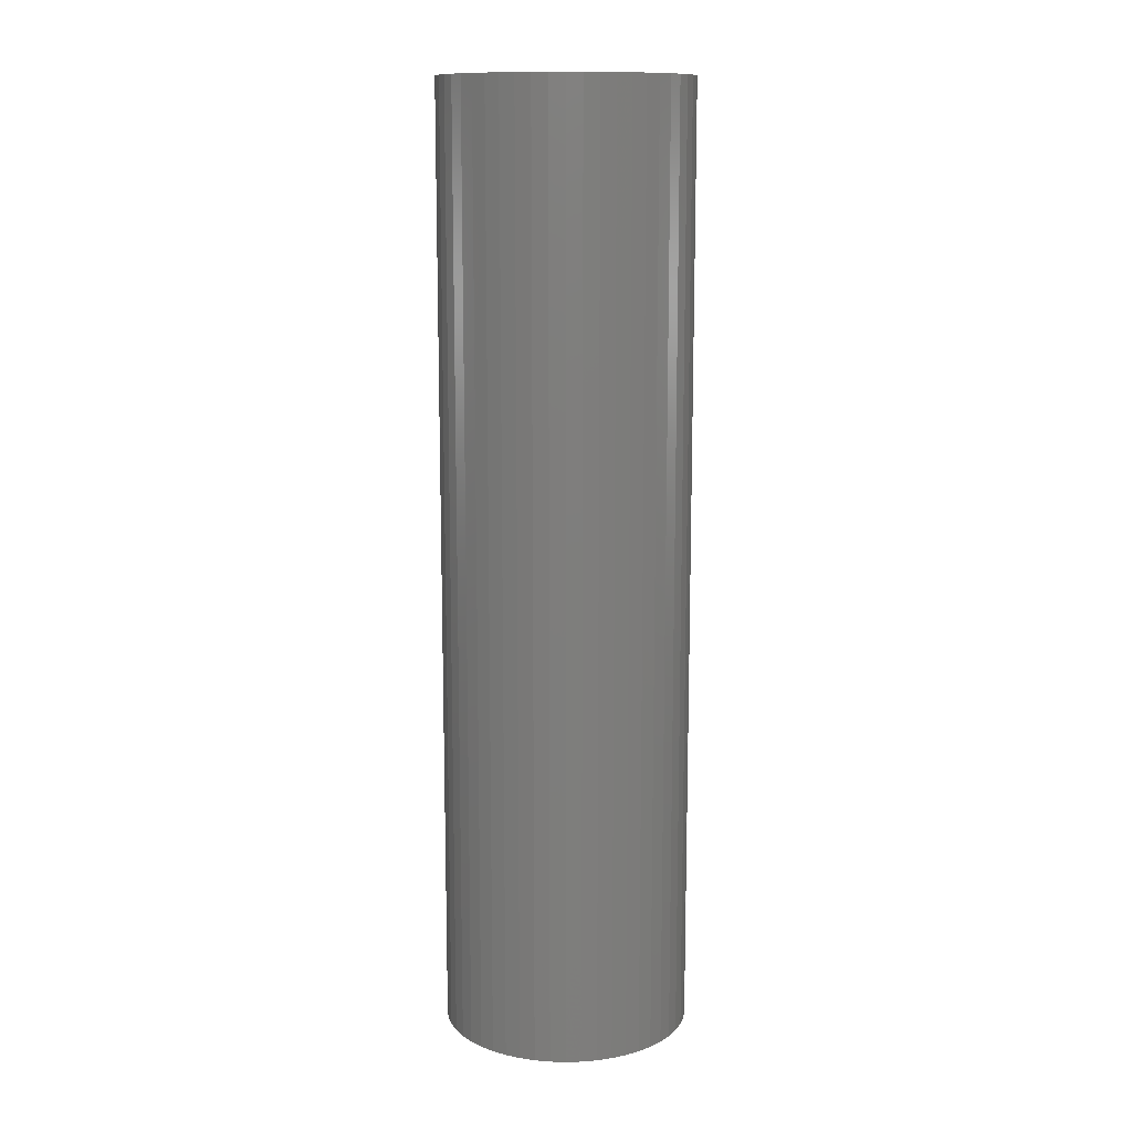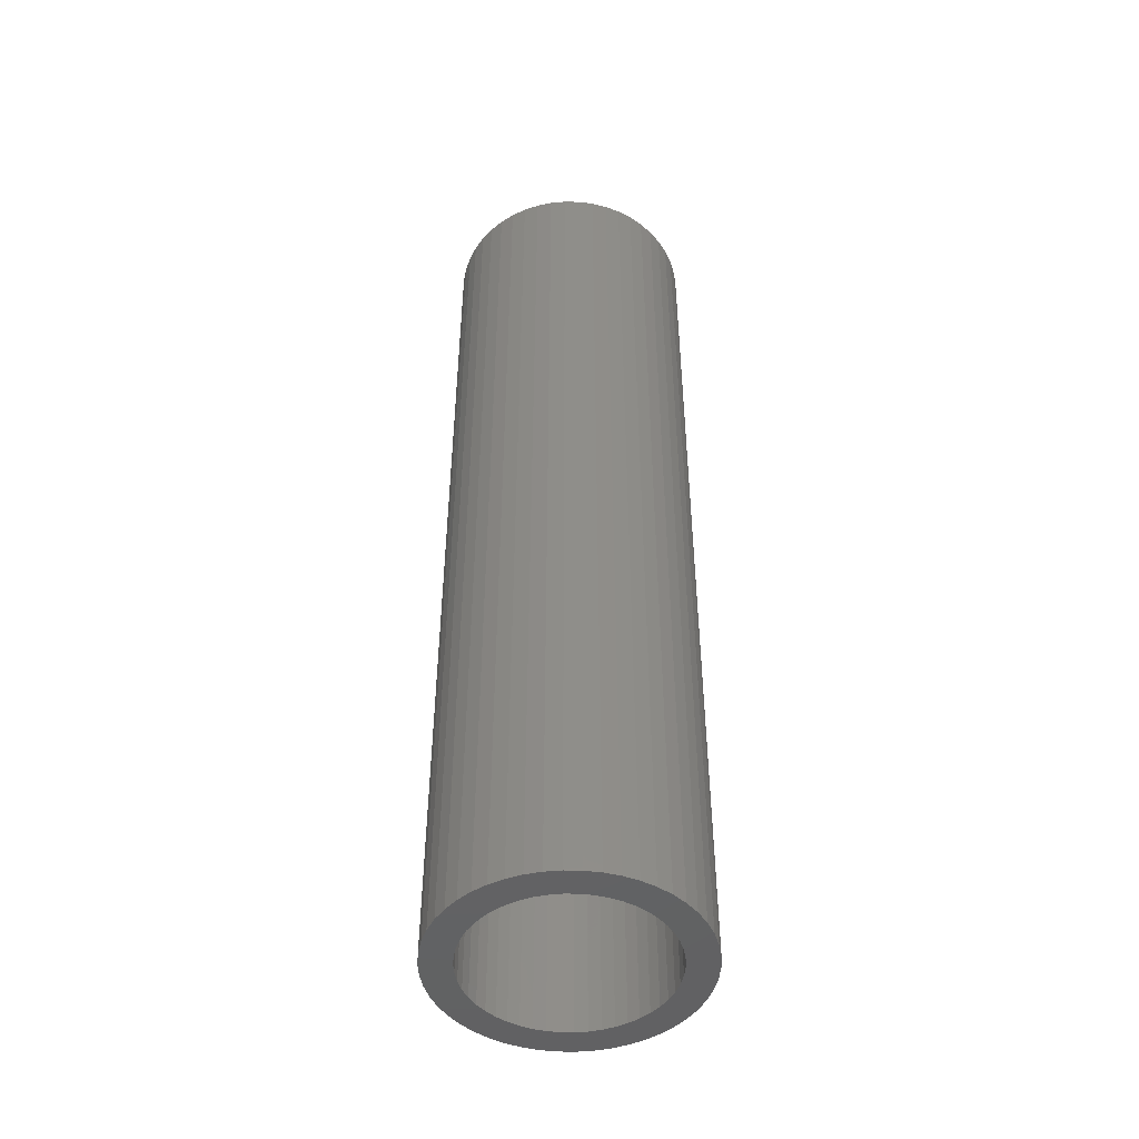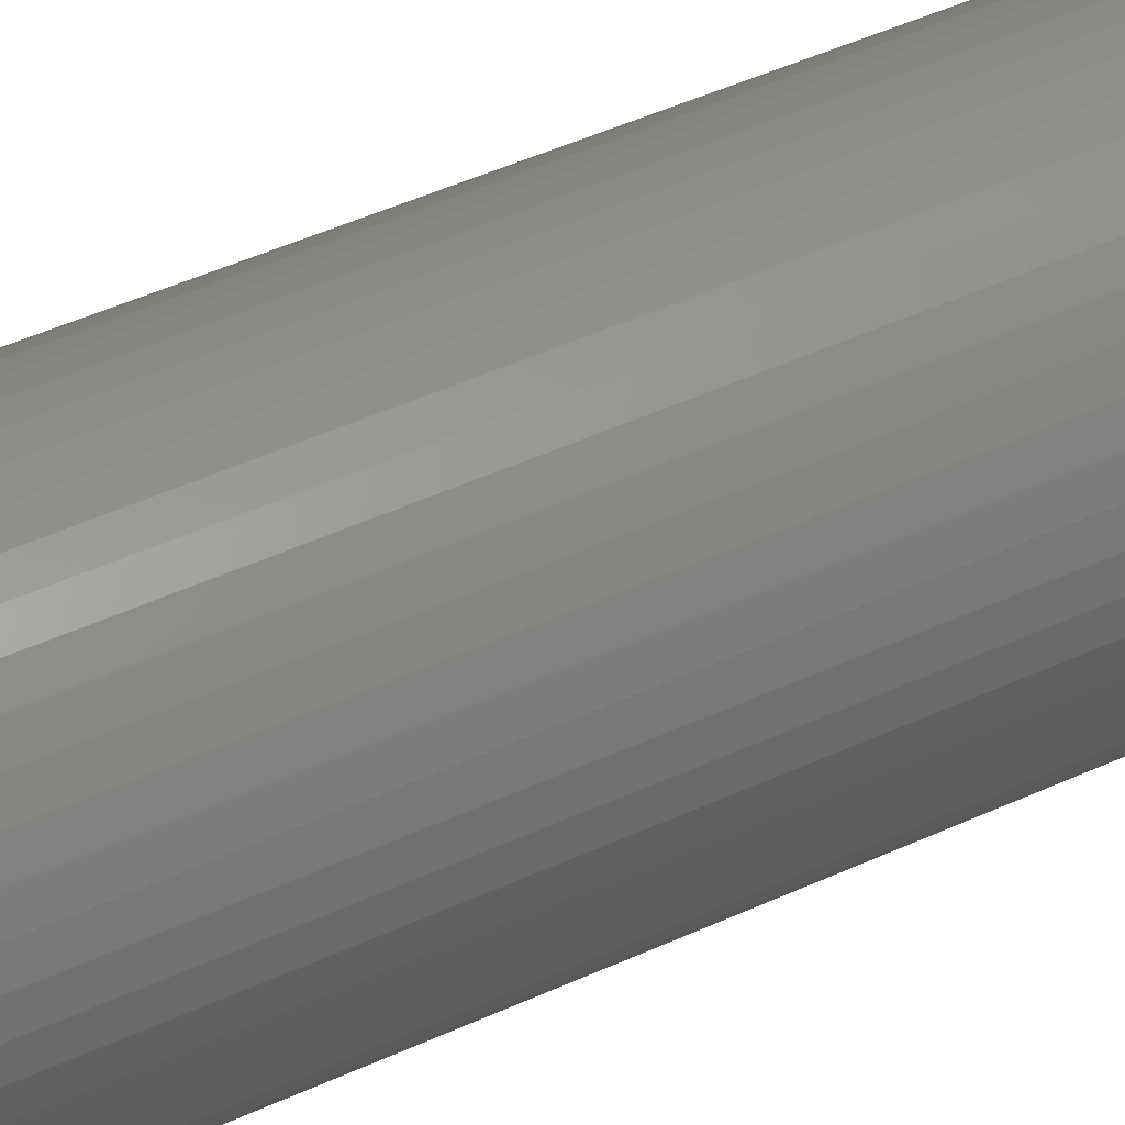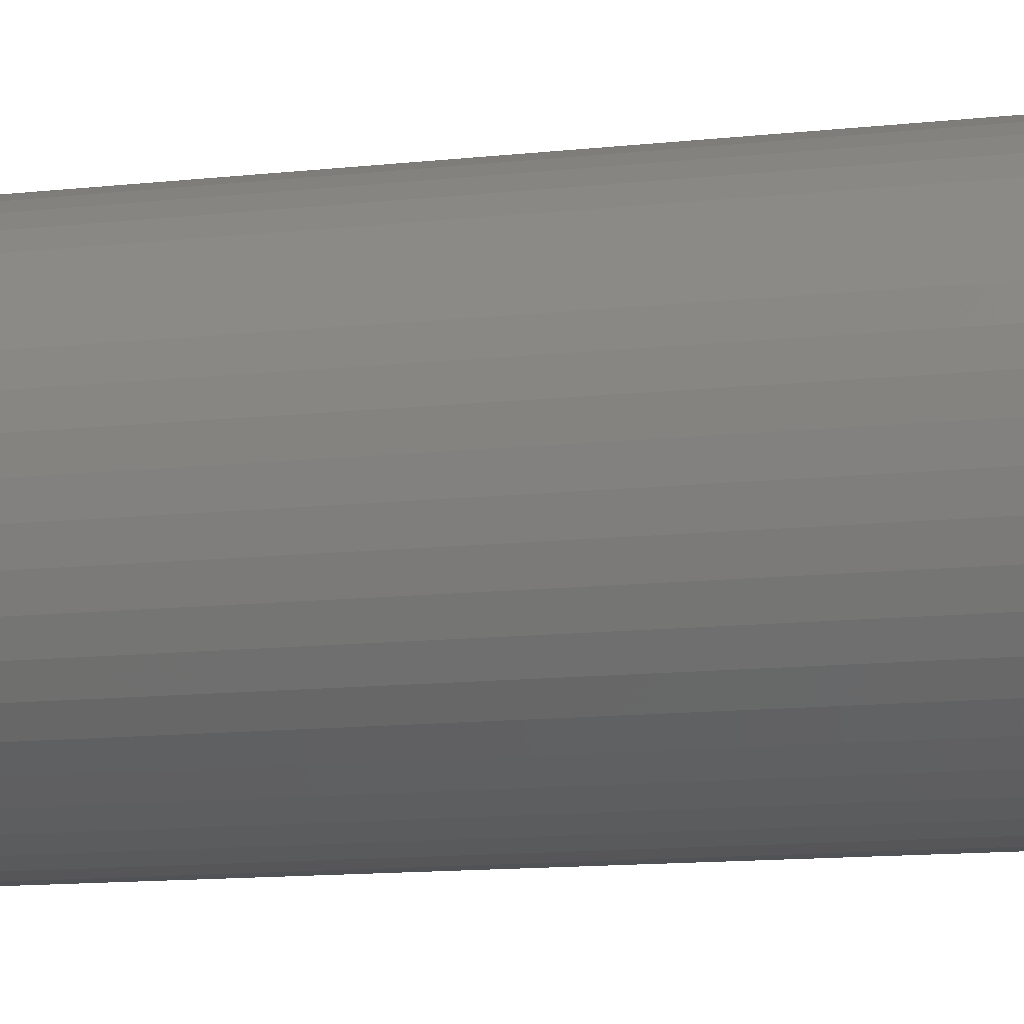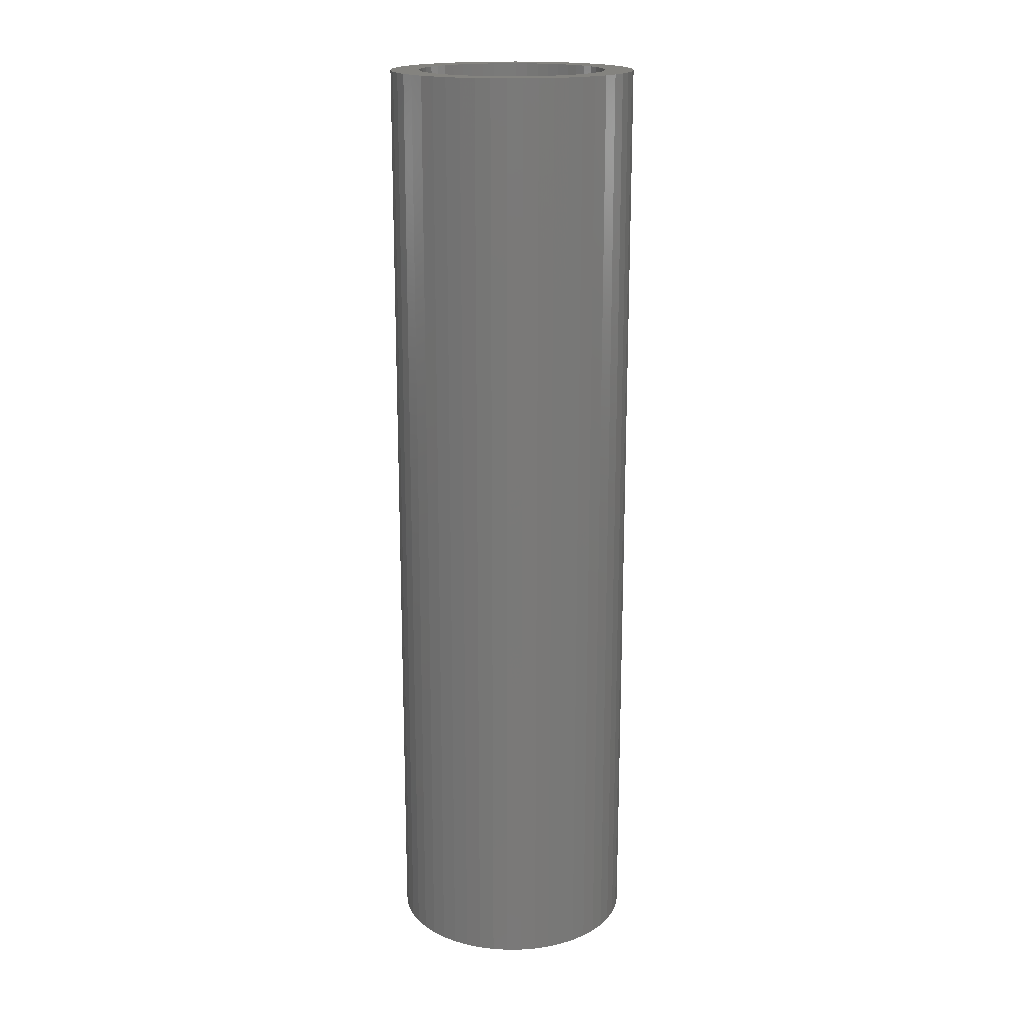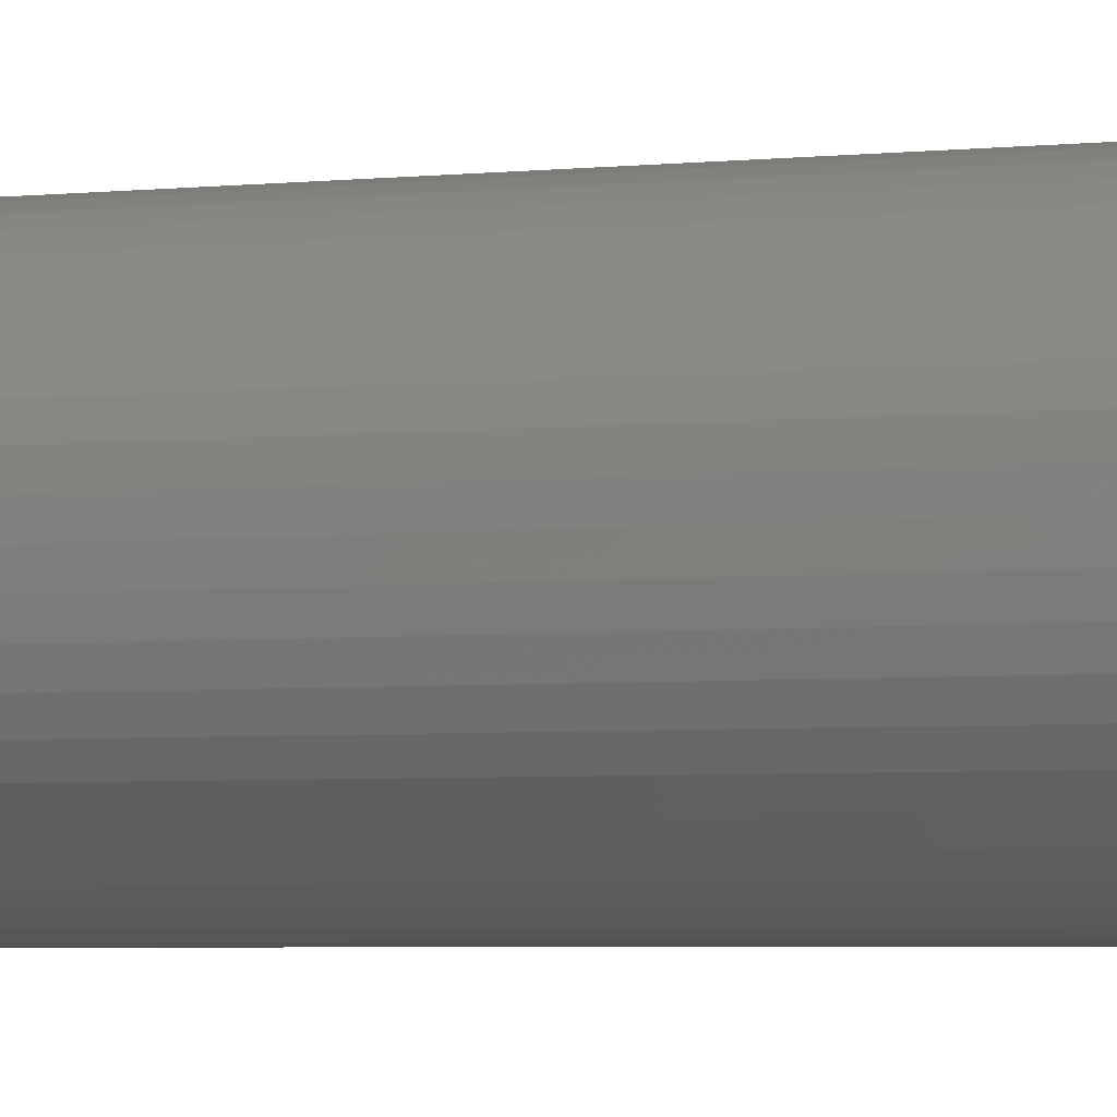
<metadata>
{"format":"stl","ext":"stl","renderer":"f3d","projection":"perspective","resolution":1024,"background":"white","views":[{"elev":12.4,"azim":90.1,"up":"+Z"},{"elev":-47.1,"azim":49.2,"up":"+Z"},{"elev":46.3,"azim":62.1,"up":"+Y"},{"elev":-9.2,"azim":-70.7,"up":"+Y"},{"elev":17.9,"azim":-1.2,"up":"+Z"},{"elev":-3.8,"azim":110.9,"up":"+Y"}]}
</metadata>
<code>
# stl→obj: 200 verts, 400 faces
v 2.35 0 9
v 2.331 0.2945 -9
v 2.331 0.2945 9
v 2.35 0 -9
v -2.35 0 -9
v -2.331 0.2945 9
v -2.331 0.2945 -9
v -2.35 0 9
v 0.1476 2.345 -9
v -0.1476 2.345 9
v 0.1476 2.345 9
v -0.1476 2.345 -9
v -0.1476 -2.345 -9
v 0.1476 -2.345 9
v -0.1476 -2.345 9
v 0.1476 -2.345 -9
v 1.713 1.609 -9
v 1.498 1.811 9
v 1.713 1.609 9
v 1.498 1.811 -9
v -1.498 1.811 -9
v -1.713 1.609 9
v -1.498 1.811 9
v -1.713 1.609 -9
v -0.7262 2.235 -9
v -1.001 2.126 9
v -0.7262 2.235 9
v -1.001 2.126 -9
v 2.185 0.8651 9
v 2.059 1.132 -9
v 2.059 1.132 9
v 2.185 0.8651 -9
v 1.901 1.381 -9
v 1.901 1.381 9
v 1.001 2.126 -9
v 0.7262 2.235 9
v 1.001 2.126 9
v 0.7262 2.235 -9
v 1.259 1.984 9
v 1.259 1.984 -9
v -2.185 0.8651 -9
v -2.059 1.132 9
v -2.059 1.132 -9
v -2.185 0.8651 9
v -1.901 1.381 -9
v -1.901 1.381 9
v 1.8 0 9
v 1.786 0.2256 9
v 2.276 0.5844 9
v 2.331 -0.2945 9
v 1.743 0.4476 9
v 1.786 -0.2256 9
v 1.674 0.6626 9
v 2.276 -0.5844 9
v 1.577 0.8672 9
v 1.743 -0.4476 9
v 2.185 -0.8651 9
v 1.456 1.058 9
v 1.312 1.232 9
v 1.147 1.387 9
v 0.9645 1.52 9
v 0.7664 1.629 9
v 0.5562 1.712 9
v 0.4403 2.308 9
v 0.3373 1.768 9
v 0.113 1.796 9
v -0.113 1.796 9
v -0.3373 1.768 9
v -0.4403 2.308 9
v -0.5562 1.712 9
v -0.7664 1.629 9
v -0.9645 1.52 9
v -1.259 1.984 9
v -1.147 1.387 9
v -1.312 1.232 9
v -1.456 1.058 9
v -1.577 0.8672 9
v -1.674 0.6626 9
v -1.743 0.4476 9
v 1.674 -0.6626 9
v 2.059 -1.132 9
v 1.577 -0.8672 9
v 1.901 -1.381 9
v 1.456 -1.058 9
v 1.713 -1.609 9
v 1.312 -1.232 9
v 1.498 -1.811 9
v 1.147 -1.387 9
v 1.259 -1.984 9
v 0.9645 -1.52 9
v 1.001 -2.126 9
v 0.7664 -1.629 9
v 0.7262 -2.235 9
v 0.5562 -1.712 9
v 0.4403 -2.308 9
v 0.3373 -1.768 9
v 0.113 -1.796 9
v -0.113 -1.796 9
v -0.3373 -1.768 9
v -0.4403 -2.308 9
v -0.5562 -1.712 9
v -0.7262 -2.235 9
v -0.7664 -1.629 9
v -1.001 -2.126 9
v -0.9645 -1.52 9
v -1.259 -1.984 9
v -1.147 -1.387 9
v -1.498 -1.811 9
v -1.312 -1.232 9
v -1.713 -1.609 9
v -1.456 -1.058 9
v -1.901 -1.381 9
v -1.577 -0.8672 9
v -2.059 -1.132 9
v -1.674 -0.6626 9
v -2.185 -0.8651 9
v -1.743 -0.4476 9
v -2.276 -0.5844 9
v -1.786 -0.2256 9
v -2.331 -0.2945 9
v -1.8 0 9
v -2.276 0.5844 9
v -1.786 0.2256 9
v -1.259 1.984 -9
v -0.4403 2.308 -9
v 1.8 0 -9
v 2.331 -0.2945 -9
v 1.786 -0.2256 -9
v 2.276 -0.5844 -9
v 1.743 -0.4476 -9
v 2.185 -0.8651 -9
v 1.786 0.2256 -9
v 1.674 -0.6626 -9
v 2.059 -1.132 -9
v 2.276 0.5844 -9
v 1.577 -0.8672 -9
v 1.901 -1.381 -9
v 1.743 0.4476 -9
v 1.456 -1.058 -9
v 1.713 -1.609 -9
v 1.312 -1.232 -9
v 1.498 -1.811 -9
v 1.147 -1.387 -9
v 1.259 -1.984 -9
v 0.9645 -1.52 -9
v 1.001 -2.126 -9
v 0.7664 -1.629 -9
v 0.7262 -2.235 -9
v 0.5562 -1.712 -9
v 0.4403 -2.308 -9
v 0.3373 -1.768 -9
v 0.113 -1.796 -9
v -0.113 -1.796 -9
v -0.3373 -1.768 -9
v -0.4403 -2.308 -9
v -0.5562 -1.712 -9
v -0.7262 -2.235 -9
v -0.7664 -1.629 -9
v -1.001 -2.126 -9
v -0.9645 -1.52 -9
v -1.259 -1.984 -9
v -1.147 -1.387 -9
v -1.498 -1.811 -9
v -1.312 -1.232 -9
v -1.713 -1.609 -9
v -1.456 -1.058 -9
v -1.901 -1.381 -9
v -1.577 -0.8672 -9
v -2.059 -1.132 -9
v -1.674 -0.6626 -9
v -2.185 -0.8651 -9
v -1.743 -0.4476 -9
v 1.674 0.6626 -9
v 1.577 0.8672 -9
v 1.456 1.058 -9
v 1.312 1.232 -9
v 1.147 1.387 -9
v 0.9645 1.52 -9
v 0.7664 1.629 -9
v 0.5562 1.712 -9
v 0.4403 2.308 -9
v 0.3373 1.768 -9
v 0.113 1.796 -9
v -0.113 1.796 -9
v -0.3373 1.768 -9
v -0.5562 1.712 -9
v -0.7664 1.629 -9
v -0.9645 1.52 -9
v -1.147 1.387 -9
v -1.312 1.232 -9
v -1.456 1.058 -9
v -1.577 0.8672 -9
v -1.674 0.6626 -9
v -1.743 0.4476 -9
v -2.276 0.5844 -9
v -1.786 0.2256 -9
v -1.8 0 -9
v -2.276 -0.5844 -9
v -1.786 -0.2256 -9
v -2.331 -0.2945 -9
f 1 2 3
f 2 1 4
f 5 6 7
f 6 5 8
f 9 10 11
f 10 9 12
f 13 14 15
f 14 13 16
f 17 18 19
f 18 17 20
f 21 22 23
f 22 21 24
f 25 26 27
f 26 25 28
f 29 30 31
f 30 29 32
f 31 33 34
f 33 31 30
f 35 36 37
f 36 35 38
f 20 39 18
f 39 20 40
f 41 42 43
f 42 41 44
f 45 22 24
f 22 45 46
f 47 1 3
f 48 3 49
f 1 47 50
f 51 49 29
f 52 50 47
f 53 29 31
f 50 52 54
f 55 31 34
f 56 54 52
f 54 56 57
f 3 48 47
f 49 51 48
f 58 34 19
f 29 53 51
f 31 55 53
f 59 19 18
f 34 58 55
f 19 59 58
f 60 18 39
f 18 60 59
f 61 39 37
f 39 61 60
f 37 62 61
f 36 62 37
f 36 63 62
f 64 63 36
f 64 65 63
f 11 65 64
f 11 66 65
f 11 67 66
f 10 67 11
f 10 68 67
f 69 68 10
f 69 70 68
f 27 70 69
f 27 71 70
f 26 71 27
f 71 26 72
f 73 72 26
f 72 73 74
f 23 74 73
f 74 23 75
f 22 75 23
f 75 22 76
f 46 76 22
f 76 46 77
f 42 77 46
f 77 42 78
f 44 78 42
f 78 44 79
f 80 57 56
f 57 80 81
f 82 81 80
f 81 82 83
f 84 83 82
f 83 84 85
f 86 85 84
f 85 86 87
f 88 87 86
f 87 88 89
f 90 89 88
f 89 90 91
f 92 91 90
f 92 93 91
f 94 93 92
f 94 95 93
f 96 95 94
f 96 14 95
f 97 14 96
f 98 14 97
f 98 15 14
f 99 15 98
f 99 100 15
f 101 100 99
f 101 102 100
f 103 102 101
f 104 103 105
f 103 104 102
f 106 105 107
f 105 106 104
f 108 107 109
f 110 109 111
f 107 108 106
f 112 111 113
f 114 113 115
f 109 110 108
f 116 115 117
f 118 117 119
f 120 119 121
f 122 79 44
f 111 112 110
f 79 122 123
f 113 114 112
f 6 123 122
f 115 116 114
f 123 6 121
f 117 118 116
f 8 121 6
f 119 120 118
f 121 8 120
f 28 73 26
f 73 28 124
f 125 27 69
f 27 125 25
f 126 4 127
f 128 127 129
f 4 126 2
f 130 129 131
f 132 2 126
f 133 131 134
f 2 132 135
f 136 134 137
f 138 135 132
f 135 138 32
f 127 128 126
f 129 130 128
f 139 137 140
f 131 133 130
f 134 136 133
f 141 140 142
f 137 139 136
f 140 141 139
f 143 142 144
f 142 143 141
f 145 144 146
f 144 145 143
f 146 147 145
f 148 147 146
f 148 149 147
f 150 149 148
f 150 151 149
f 16 151 150
f 16 152 151
f 16 153 152
f 13 153 16
f 13 154 153
f 155 154 13
f 155 156 154
f 157 156 155
f 157 158 156
f 159 158 157
f 158 159 160
f 161 160 159
f 160 161 162
f 163 162 161
f 162 163 164
f 165 164 163
f 164 165 166
f 167 166 165
f 166 167 168
f 169 168 167
f 168 169 170
f 171 170 169
f 170 171 172
f 173 32 138
f 32 173 30
f 174 30 173
f 30 174 33
f 175 33 174
f 33 175 17
f 176 17 175
f 17 176 20
f 177 20 176
f 20 177 40
f 178 40 177
f 40 178 35
f 179 35 178
f 179 38 35
f 180 38 179
f 180 181 38
f 182 181 180
f 182 9 181
f 183 9 182
f 184 9 183
f 184 12 9
f 185 12 184
f 185 125 12
f 186 125 185
f 186 25 125
f 187 25 186
f 28 187 188
f 187 28 25
f 124 188 189
f 188 124 28
f 21 189 190
f 24 190 191
f 189 21 124
f 45 191 192
f 43 192 193
f 190 24 21
f 41 193 194
f 195 194 196
f 7 196 197
f 198 172 171
f 191 45 24
f 172 198 199
f 192 43 45
f 200 199 198
f 193 41 43
f 199 200 197
f 194 195 41
f 5 197 200
f 196 7 195
f 197 5 7
f 148 91 93
f 91 148 146
f 49 32 29
f 32 49 135
f 3 135 49
f 135 3 2
f 34 17 19
f 17 34 33
f 38 64 36
f 64 38 181
f 181 11 64
f 11 181 9
f 40 37 39
f 37 40 35
f 43 46 45
f 46 43 42
f 195 44 41
f 44 195 122
f 7 122 195
f 122 7 6
f 124 23 73
f 23 124 21
f 12 69 10
f 69 12 125
f 50 4 1
f 4 50 127
f 57 129 54
f 129 57 131
f 54 127 50
f 127 54 129
f 165 108 110
f 108 165 163
f 169 116 171
f 116 169 114
f 165 112 167
f 112 165 110
f 144 87 89
f 87 144 142
f 198 120 200
f 120 198 118
f 200 8 5
f 8 200 120
f 171 118 198
f 118 171 116
f 85 137 83
f 137 85 140
f 146 89 91
f 89 146 144
f 81 131 57
f 131 81 134
f 83 134 81
f 134 83 137
f 155 15 100
f 15 155 13
f 159 102 104
f 102 159 157
f 157 100 102
f 100 157 155
f 167 114 169
f 114 167 112
f 142 85 87
f 85 142 140
f 150 93 95
f 93 150 148
f 16 95 14
f 95 16 150
f 161 104 106
f 104 161 159
f 163 106 108
f 106 163 161
f 174 58 175
f 58 174 55
f 180 62 63
f 62 180 179
f 187 70 71
f 70 187 186
f 78 192 77
f 192 78 193
f 130 52 128
f 52 130 56
f 177 59 60
f 59 177 176
f 183 65 66
f 65 183 182
f 178 60 61
f 60 178 177
f 123 194 79
f 194 123 196
f 76 190 75
f 190 76 191
f 186 68 70
f 68 186 185
f 190 74 75
f 74 190 189
f 126 48 132
f 48 126 47
f 175 59 176
f 59 175 58
f 184 66 67
f 66 184 183
f 182 63 65
f 63 182 180
f 179 61 62
f 61 179 178
f 121 196 123
f 196 121 197
f 79 193 78
f 193 79 194
f 77 191 76
f 191 77 192
f 185 67 68
f 67 185 184
f 189 72 74
f 72 189 188
f 188 71 72
f 71 188 187
f 128 47 126
f 47 128 52
f 152 98 97
f 98 152 153
f 115 172 117
f 172 115 170
f 113 170 115
f 170 113 168
f 151 97 96
f 97 151 152
f 173 55 174
f 55 173 53
f 138 53 173
f 53 138 51
f 132 51 138
f 51 132 48
f 136 80 133
f 80 136 82
f 133 56 130
f 56 133 80
f 141 88 86
f 88 141 143
f 141 84 139
f 84 141 86
f 139 82 136
f 82 139 84
f 158 105 103
f 105 158 160
f 111 168 113
f 168 111 166
f 147 94 92
f 94 147 149
f 149 96 94
f 96 149 151
f 143 90 88
f 90 143 145
f 145 92 90
f 92 145 147
f 160 107 105
f 107 160 162
f 154 101 99
f 101 154 156
f 162 109 107
f 109 162 164
f 117 199 119
f 199 117 172
f 119 197 121
f 197 119 199
f 156 103 101
f 103 156 158
f 153 99 98
f 99 153 154
f 109 166 111
f 166 109 164

</code>
